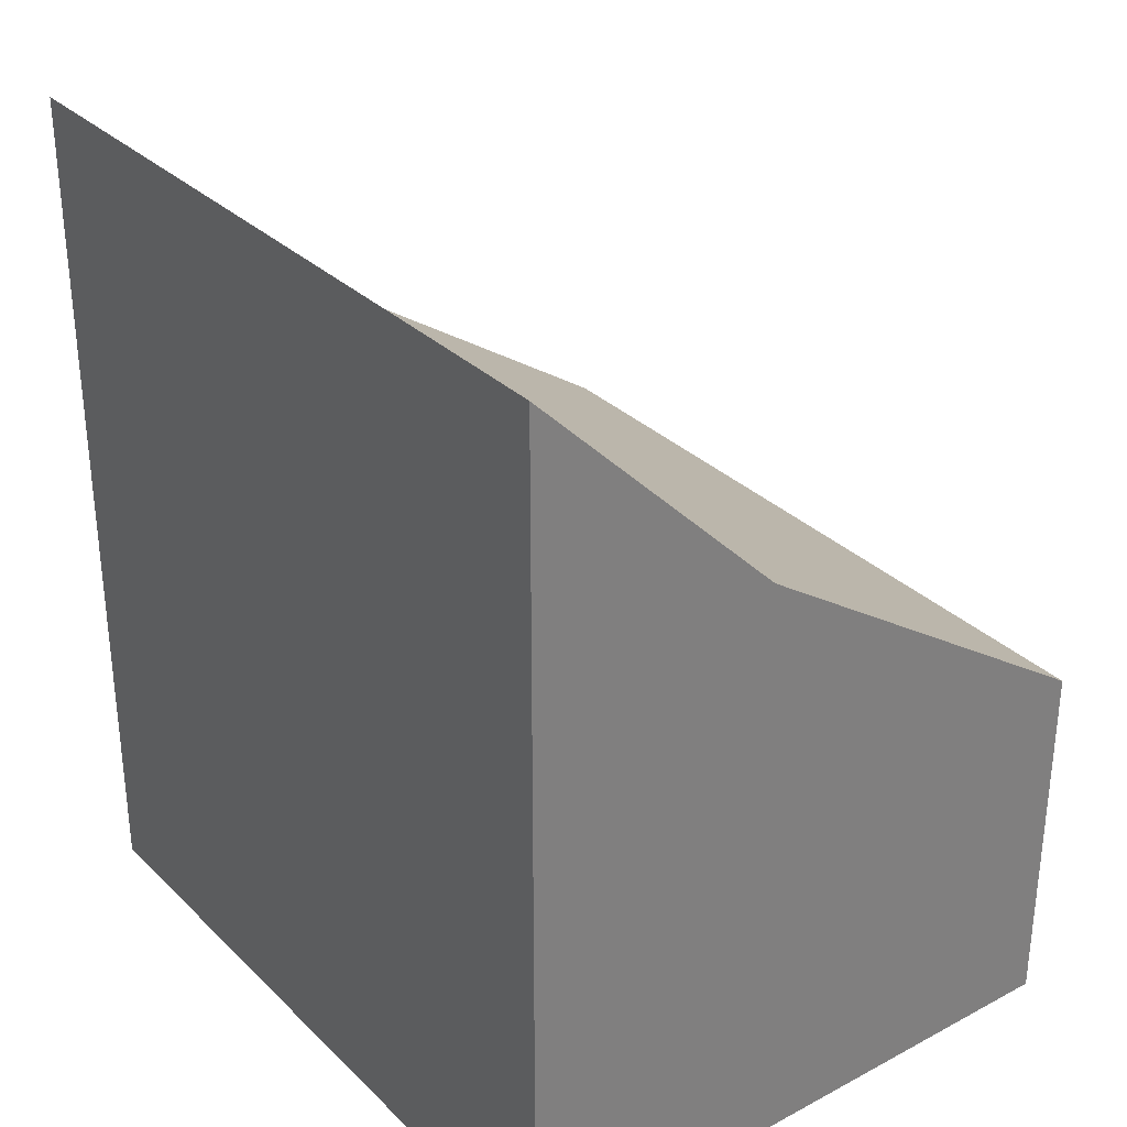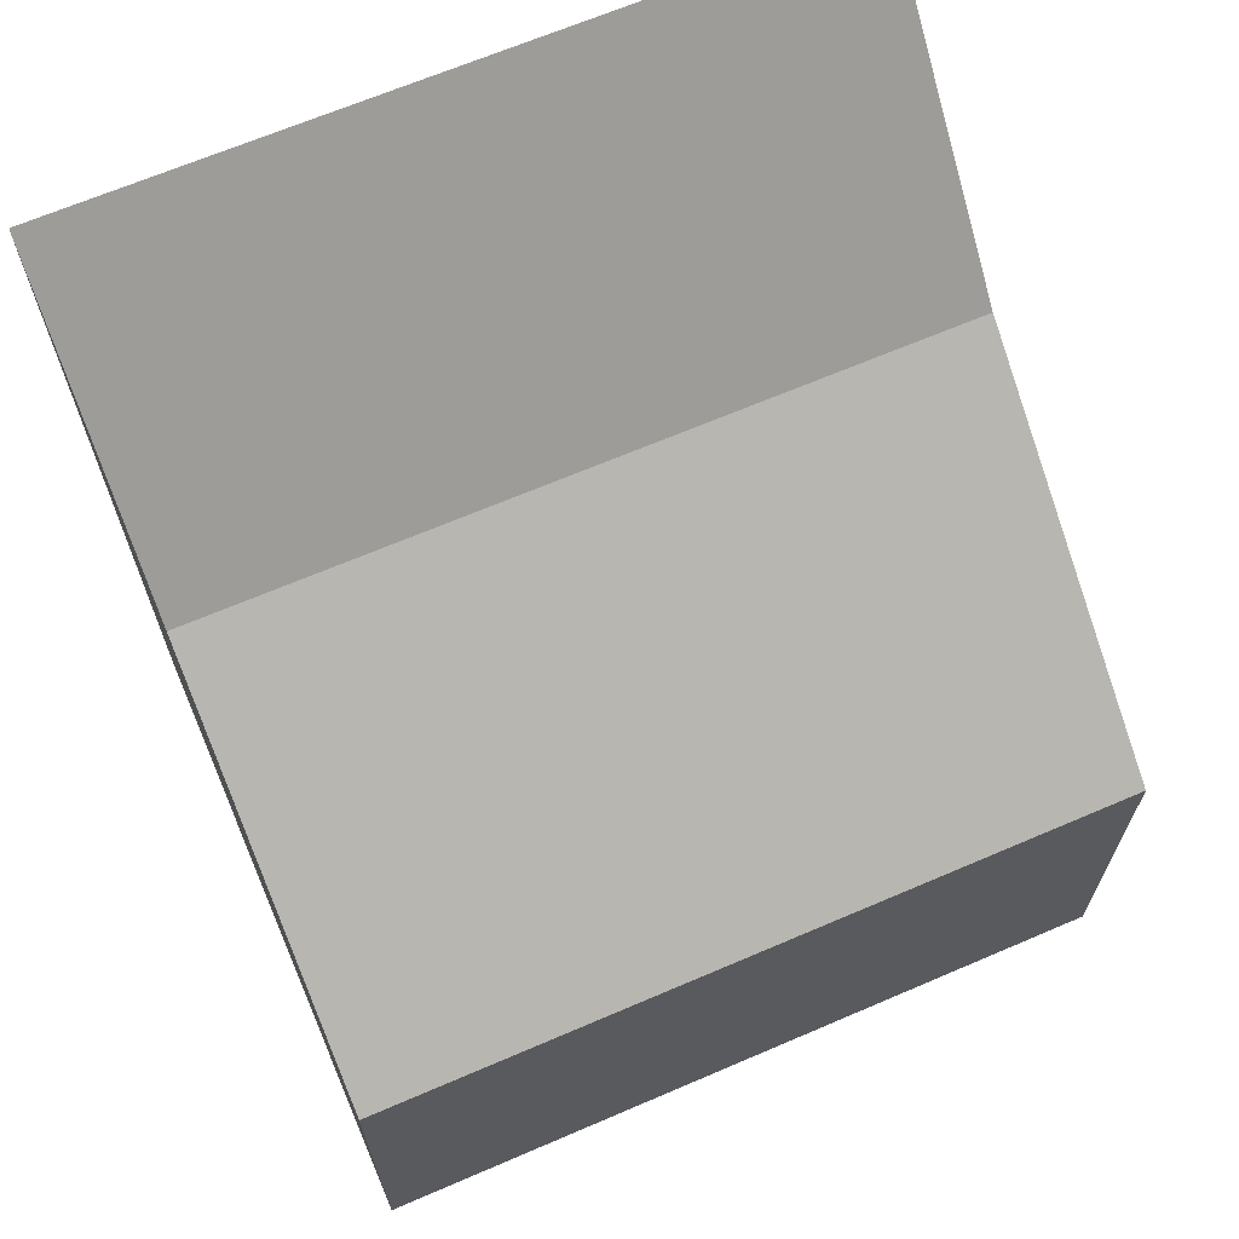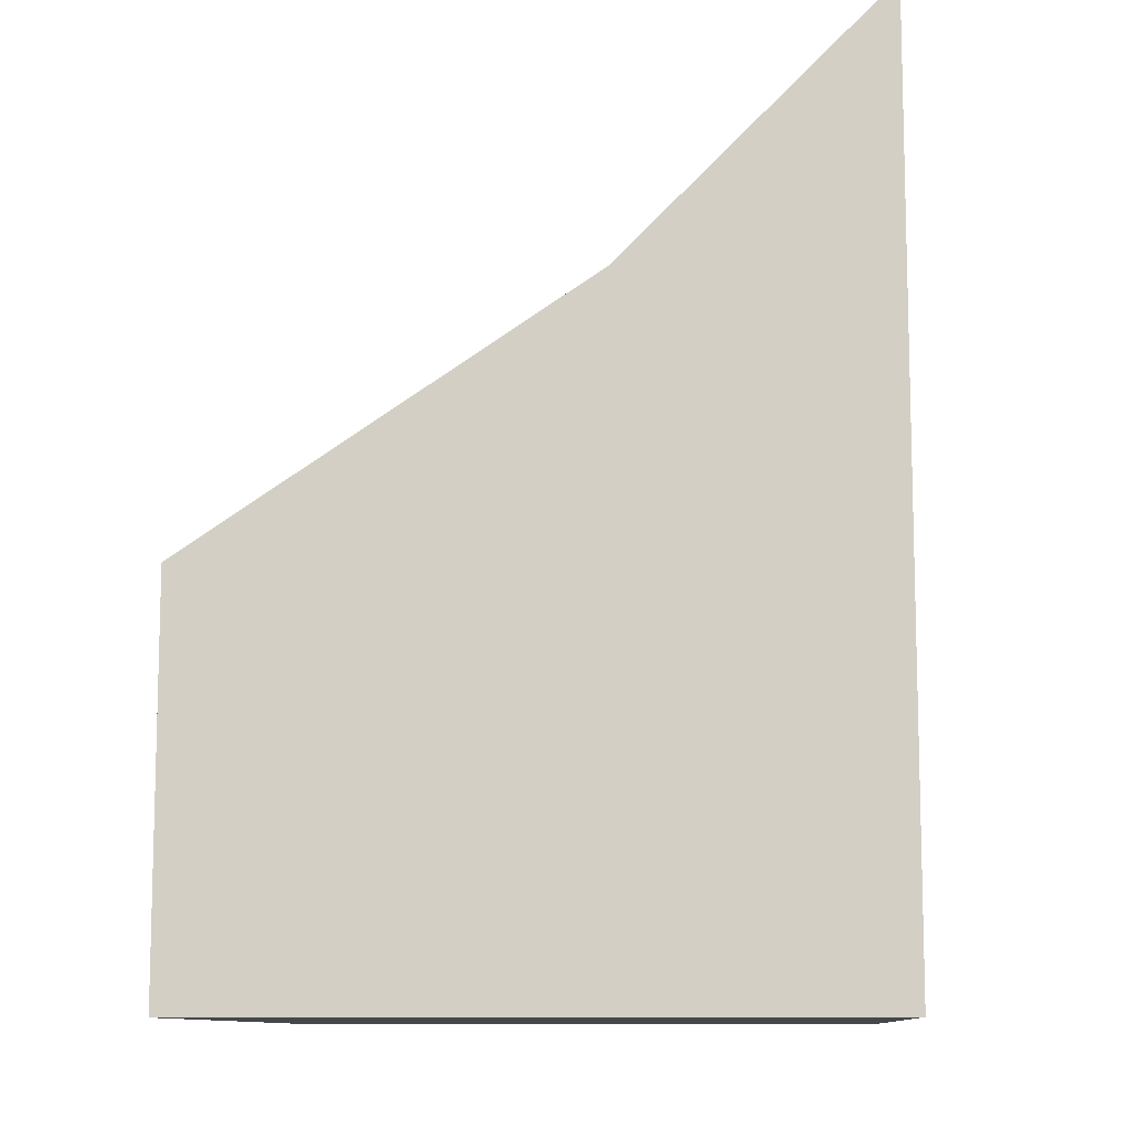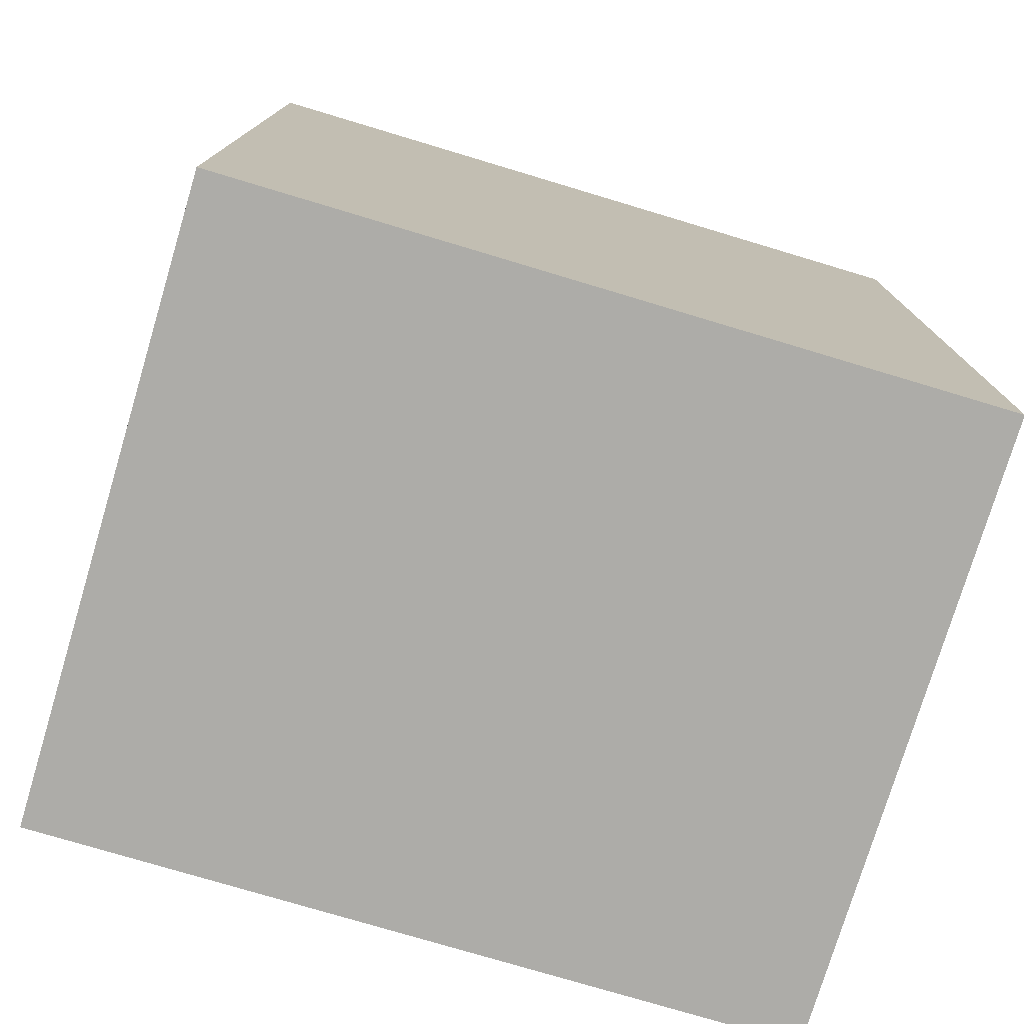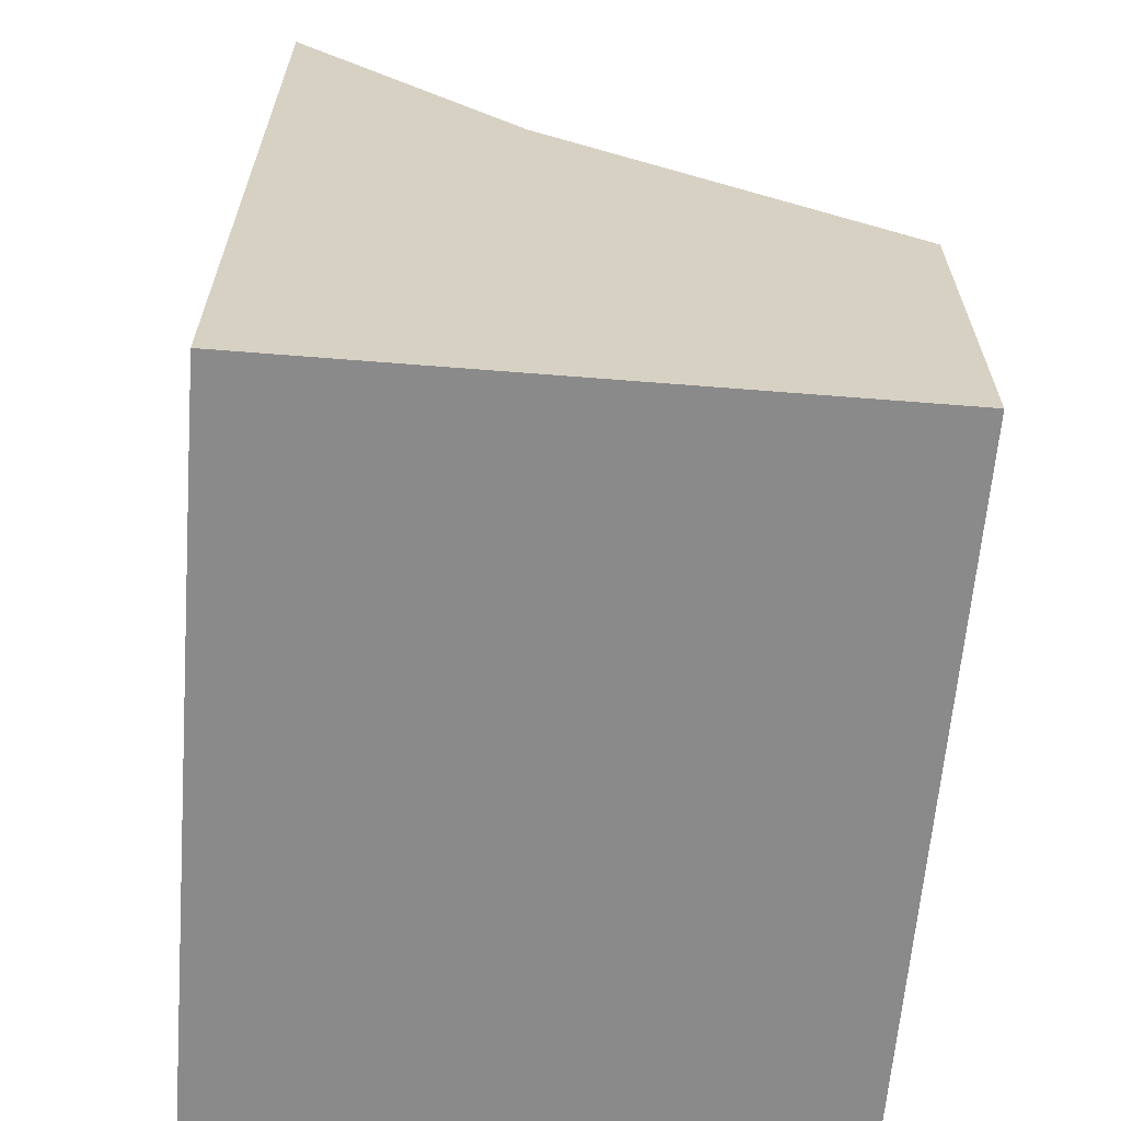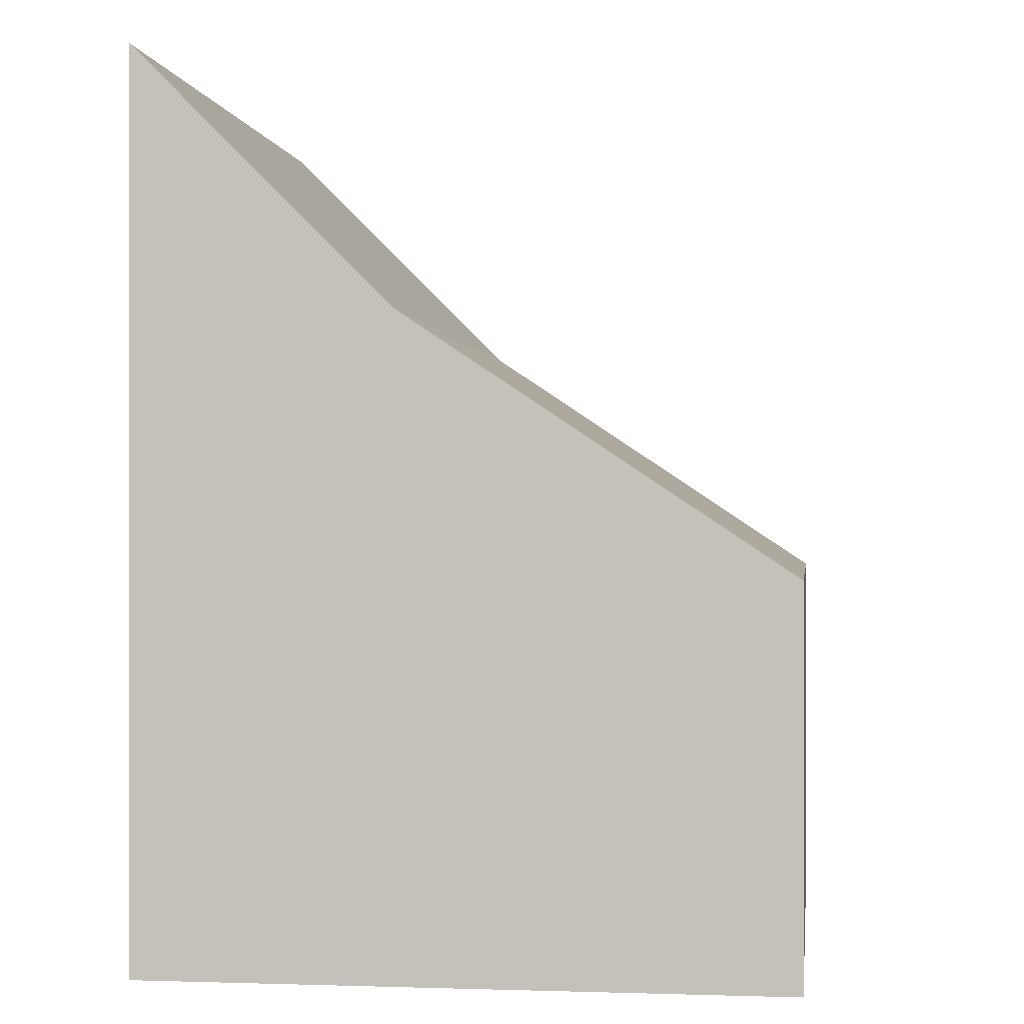
<metadata>
{"format":"obj","ext":"obj","renderer":"f3d","projection":"perspective","resolution":1024,"background":"white","views":[{"elev":31.5,"azim":-126.9,"up":"+Y"},{"elev":66.8,"azim":-23.3,"up":"+Y"},{"elev":-10.4,"azim":93.9,"up":"+Y"},{"elev":-76.6,"azim":163.3,"up":"+Y"},{"elev":-63.5,"azim":-94.6,"up":"+Y"},{"elev":-0.1,"azim":-82.7,"up":"+Y"}]}
</metadata>
<code>
g pb_Mesh100352
v 2 2 1
v -4 2 1
v 2 4 -2
v -4 4 -2
v 2 -1 -2
v -4 -1 -2
v 2 -1 0.9999
v -4 -1 1
v 2 -1 0.9999
v -4 -1 1
v -4 2 1
v 2 2 1
v -4 -1 1
v -4 -1 -2
v -4 2 -2
v -4 2 1
v -4 4 -2
v -4 2 -4
v 2 -1 -4
v 2 2 -4
v -4 -1 -4
v -4 6 -4
v 2 6 -4
v 2 2 -2
v 2 -1 0.9999
v 2 2 1
v 2 -1 -2
v 2 4 -2
v 2 2 -2
v 2 4 -2
v 2 2 -4
v 2 6 -4
v 2 4 -2
v -4 4 -2
v 2 6 -4
v -4 6 -4
v -4 6 -4
v -4 2 -4
v -4 -1 -4
v 2 -1 -4
v -4 -1 -4
v 2 -1 -4
g pb_Mesh100352_0
f 3 2 1
f 3 4 2
f 7 6 5
f 7 8 6
f 11 10 9
f 11 9 12
f 15 14 13
f 15 13 16
f 17 15 16
f 20 19 18
f 19 21 18
f 23 20 22
f 20 18 22
f 26 25 24
f 25 27 24
f 26 24 28
f 31 30 29
f 31 32 30
f 35 34 33
f 35 36 34
f 37 15 17
f 37 38 15
f 38 14 15
f 38 39 14
f 40 29 27
f 40 31 29
f 41 5 6
f 41 42 5

</code>
